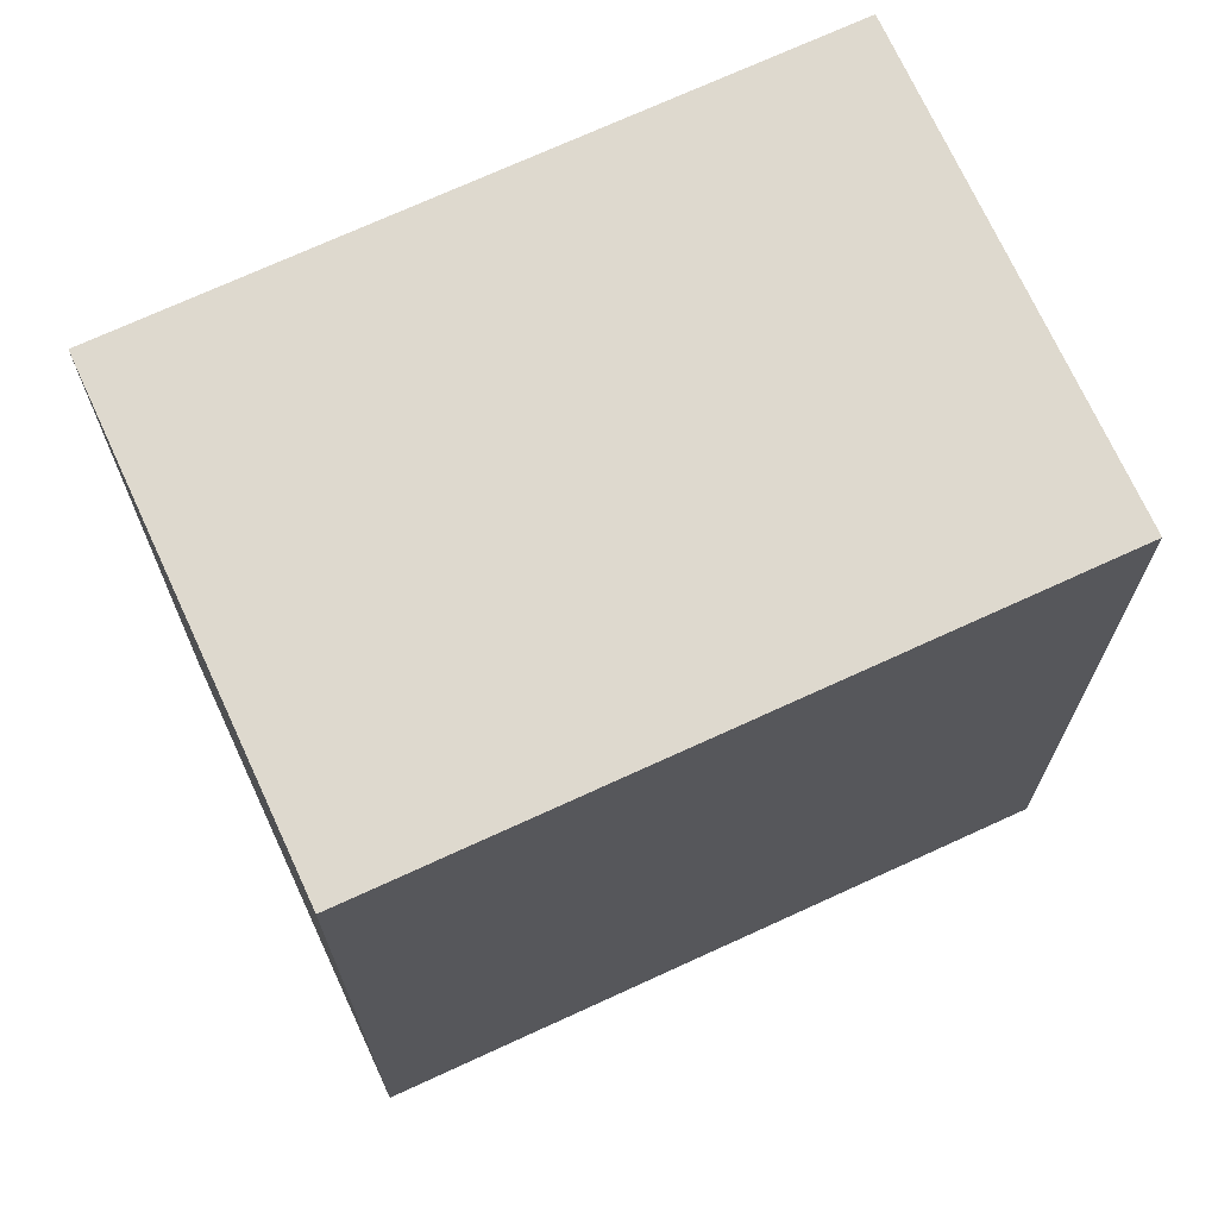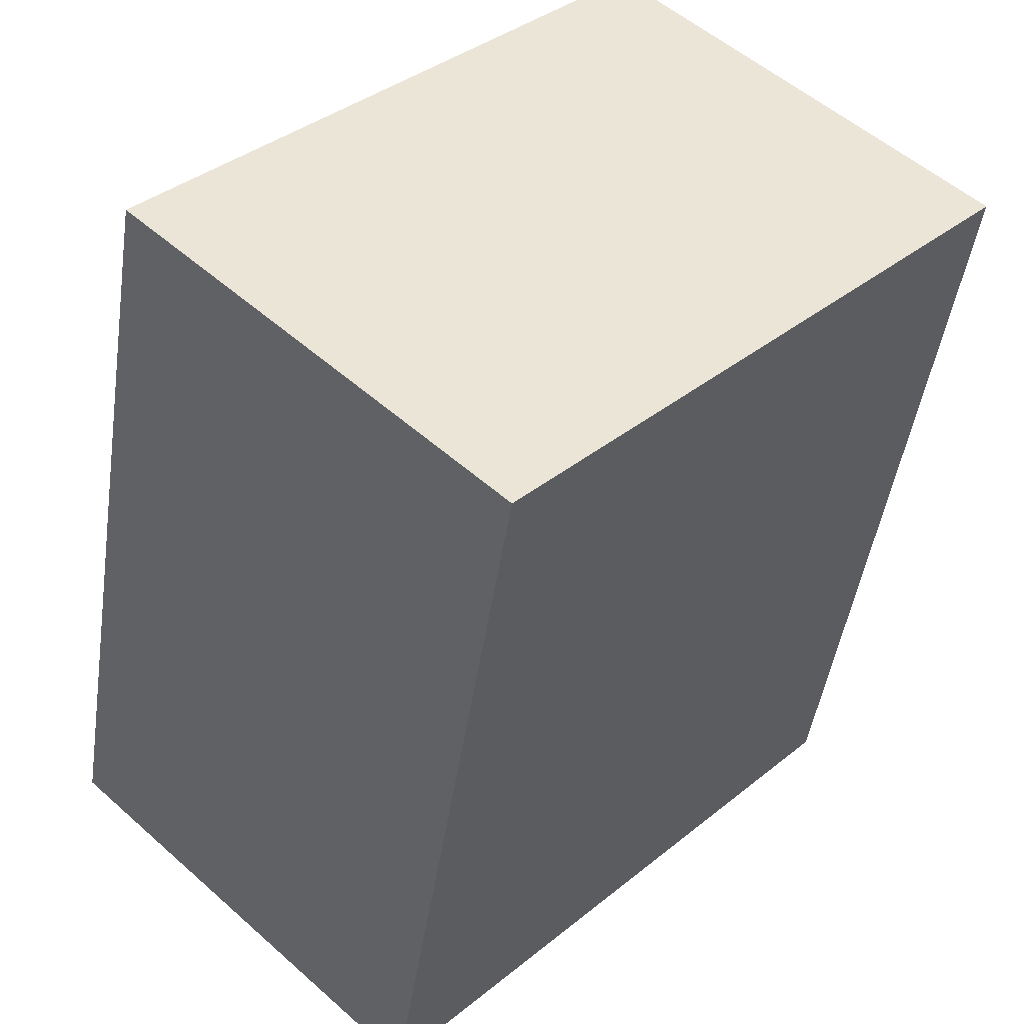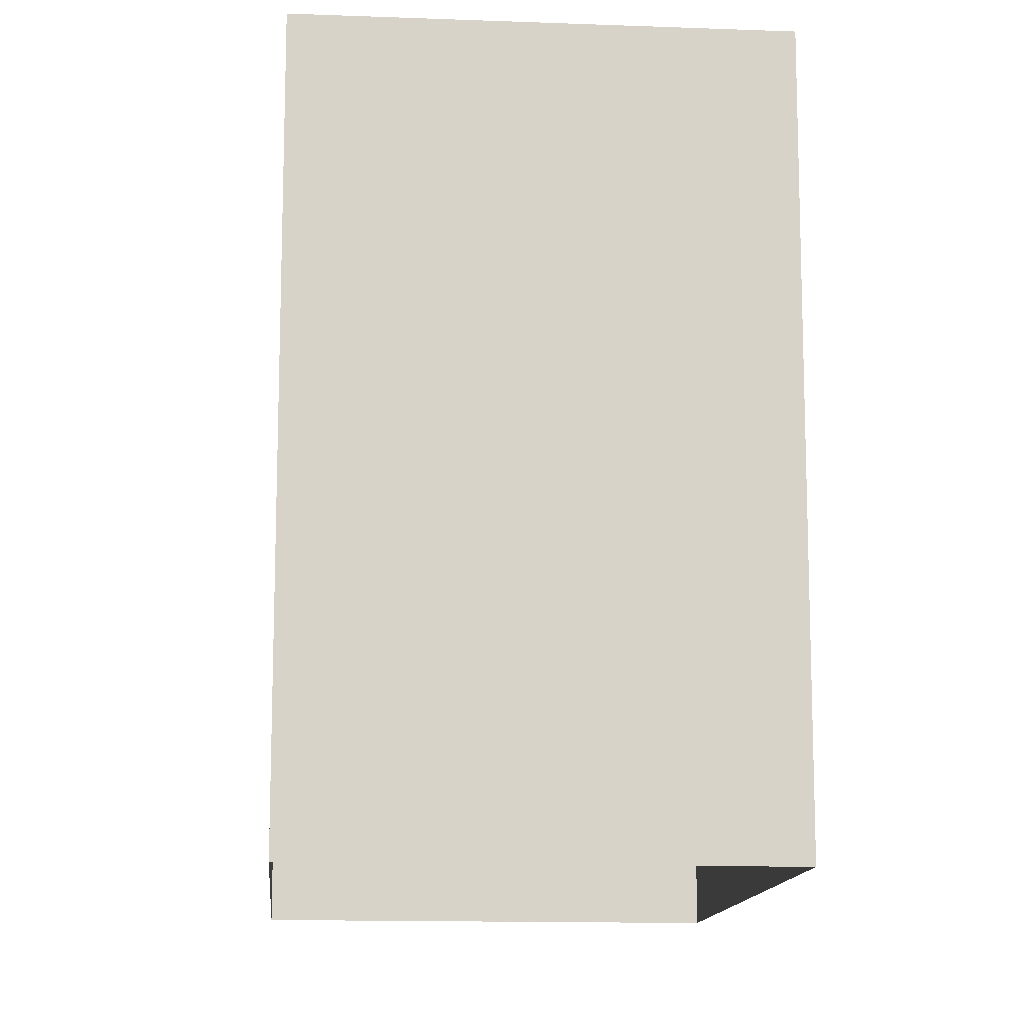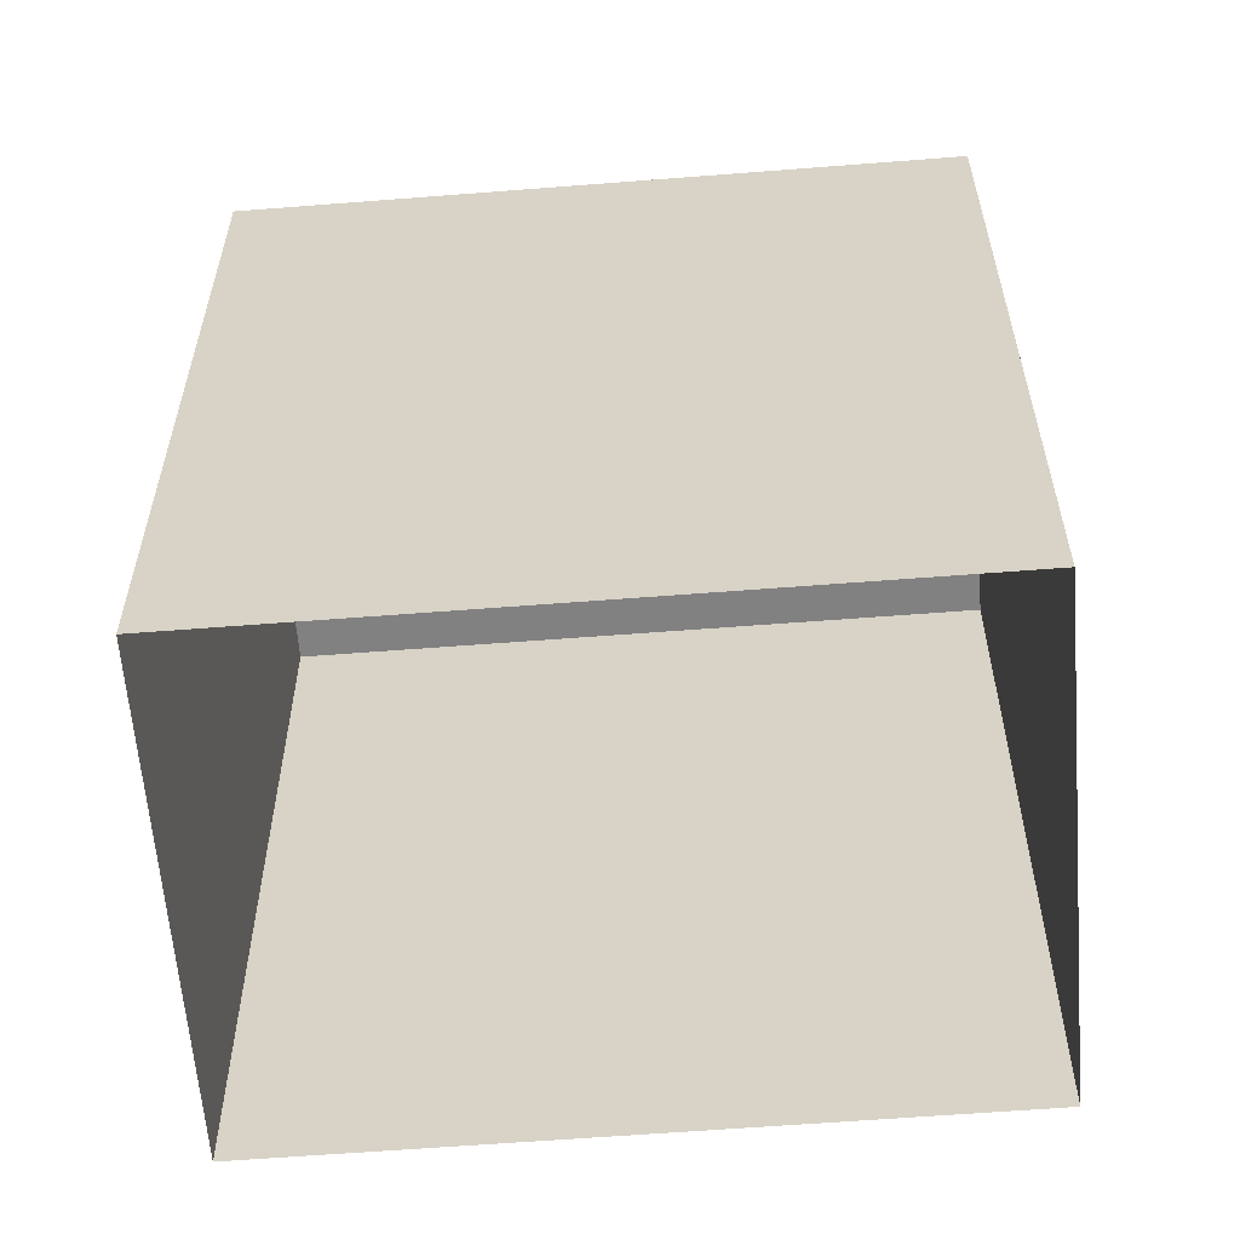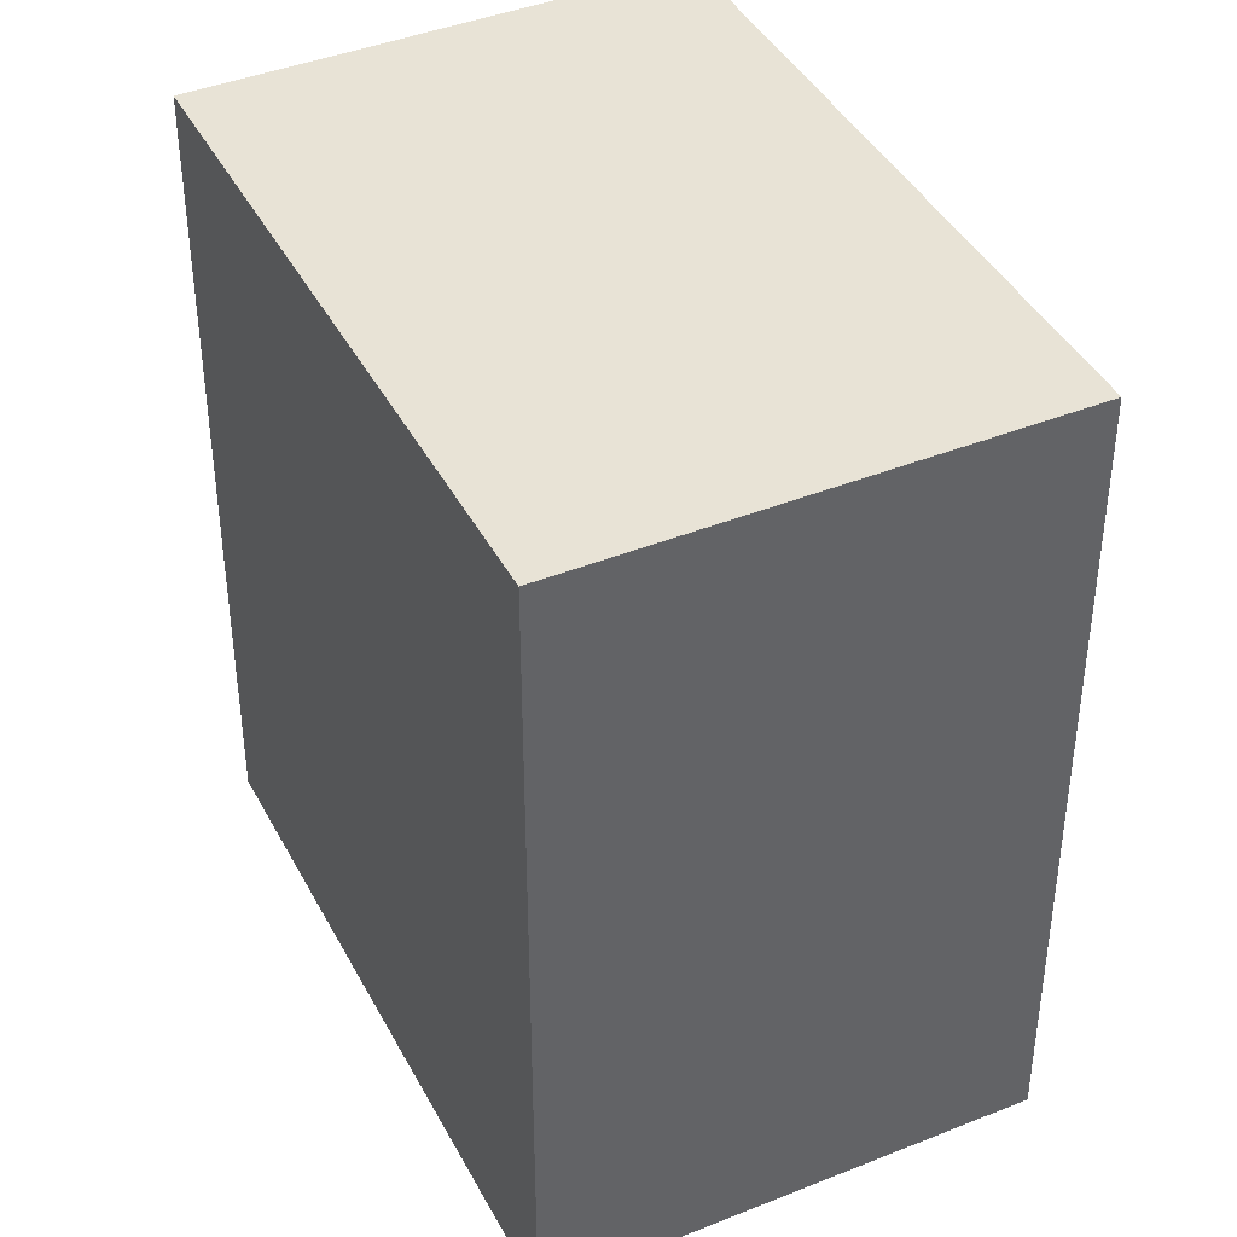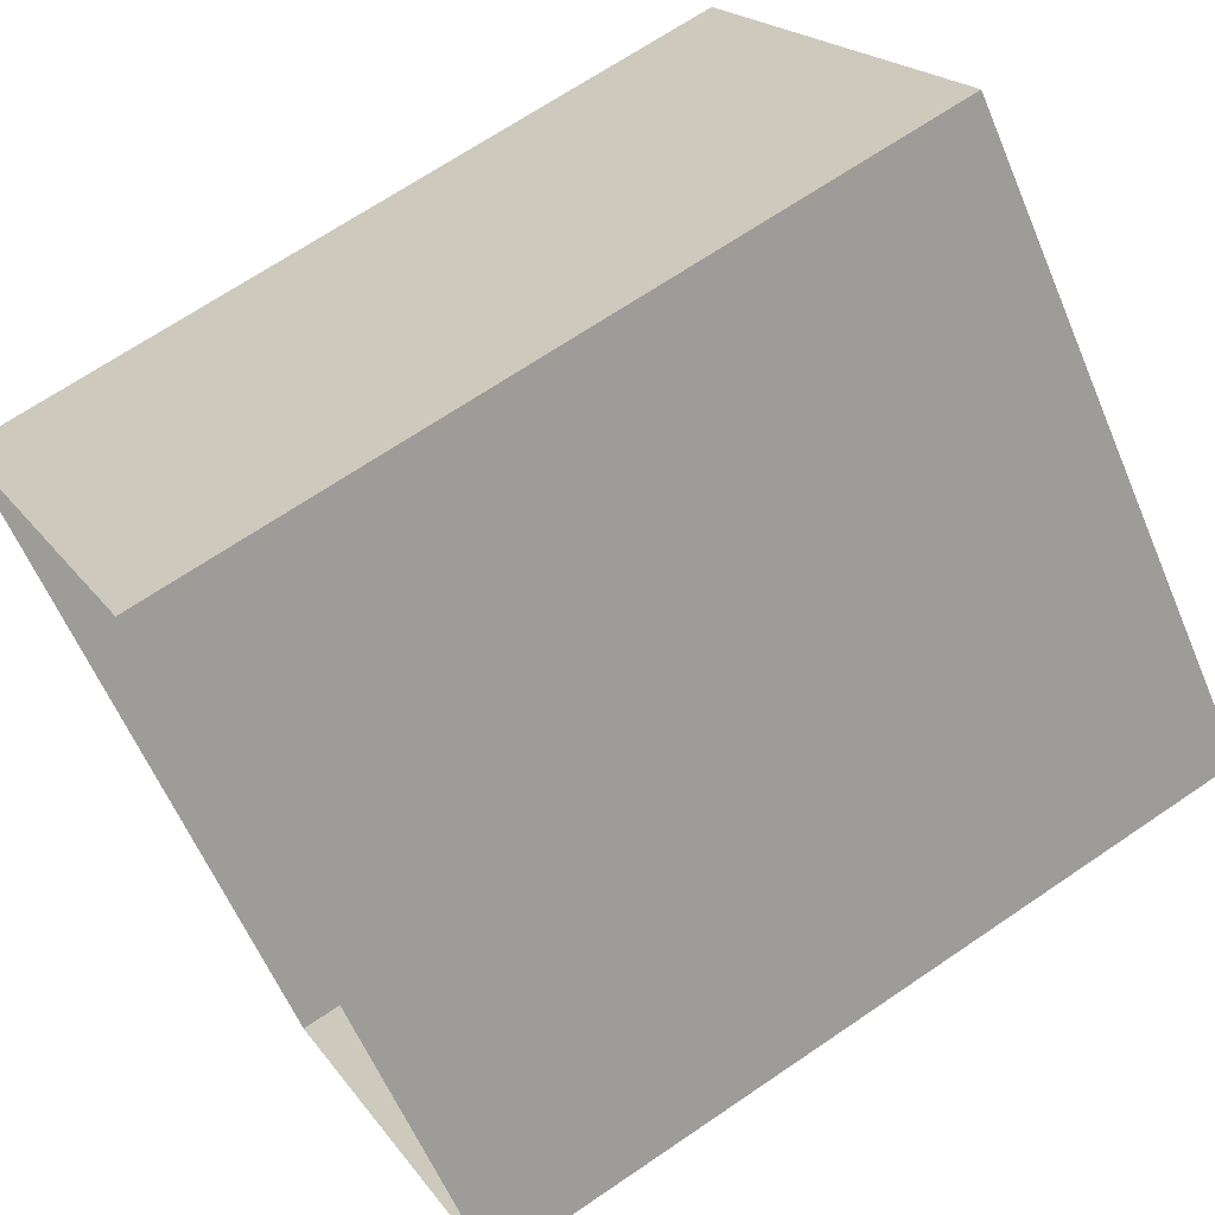
<metadata>
{"format":"obj","ext":"obj","renderer":"f3d","projection":"perspective","resolution":1024,"background":"white","views":[{"elev":71.6,"azim":22.0,"up":"+Z"},{"elev":-46.7,"azim":-8.4,"up":"+Y"},{"elev":-13.0,"azim":-48.2,"up":"+Z"},{"elev":-60.4,"azim":-128.7,"up":"+Z"},{"elev":41.7,"azim":-69.2,"up":"+Z"},{"elev":68.0,"azim":-124.3,"up":"+Y"}]}
</metadata>
<code>
v -9513 -3.697e+04 29.29
v -9511 -3.697e+04 29.29
v -9514 -3.697e+04 29.29
v -9516 -3.697e+04 29.29
v -9513 -3.697e+04 33.65
v -9516 -3.697e+04 33.65
v -9514 -3.697e+04 33.64
v -9511 -3.697e+04 33.64
f 1 2 3
f 4 1 3
f 5 6 7
f 8 5 7
f 7 4 3
f 7 6 4
f 5 1 4
f 6 5 4
f 8 2 1
f 5 8 1
f 8 3 2
f 8 7 3

</code>
